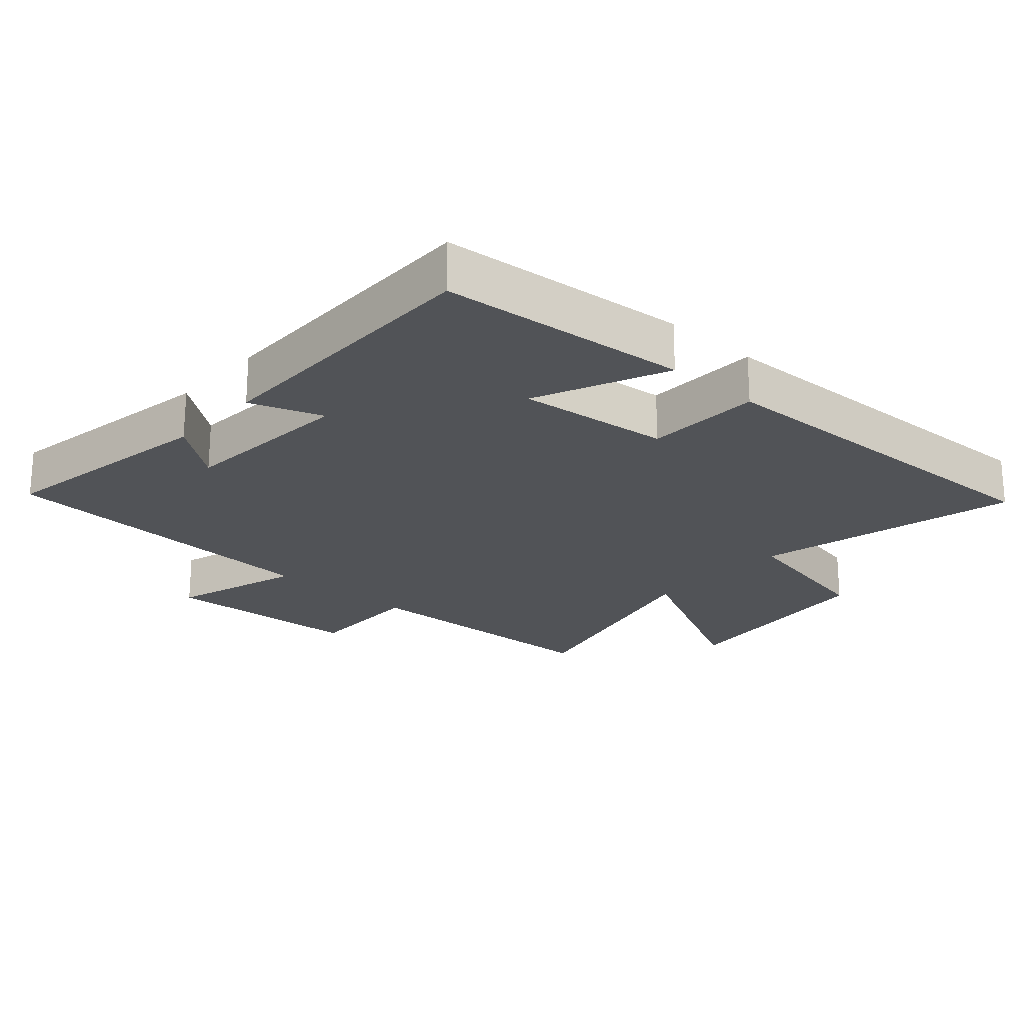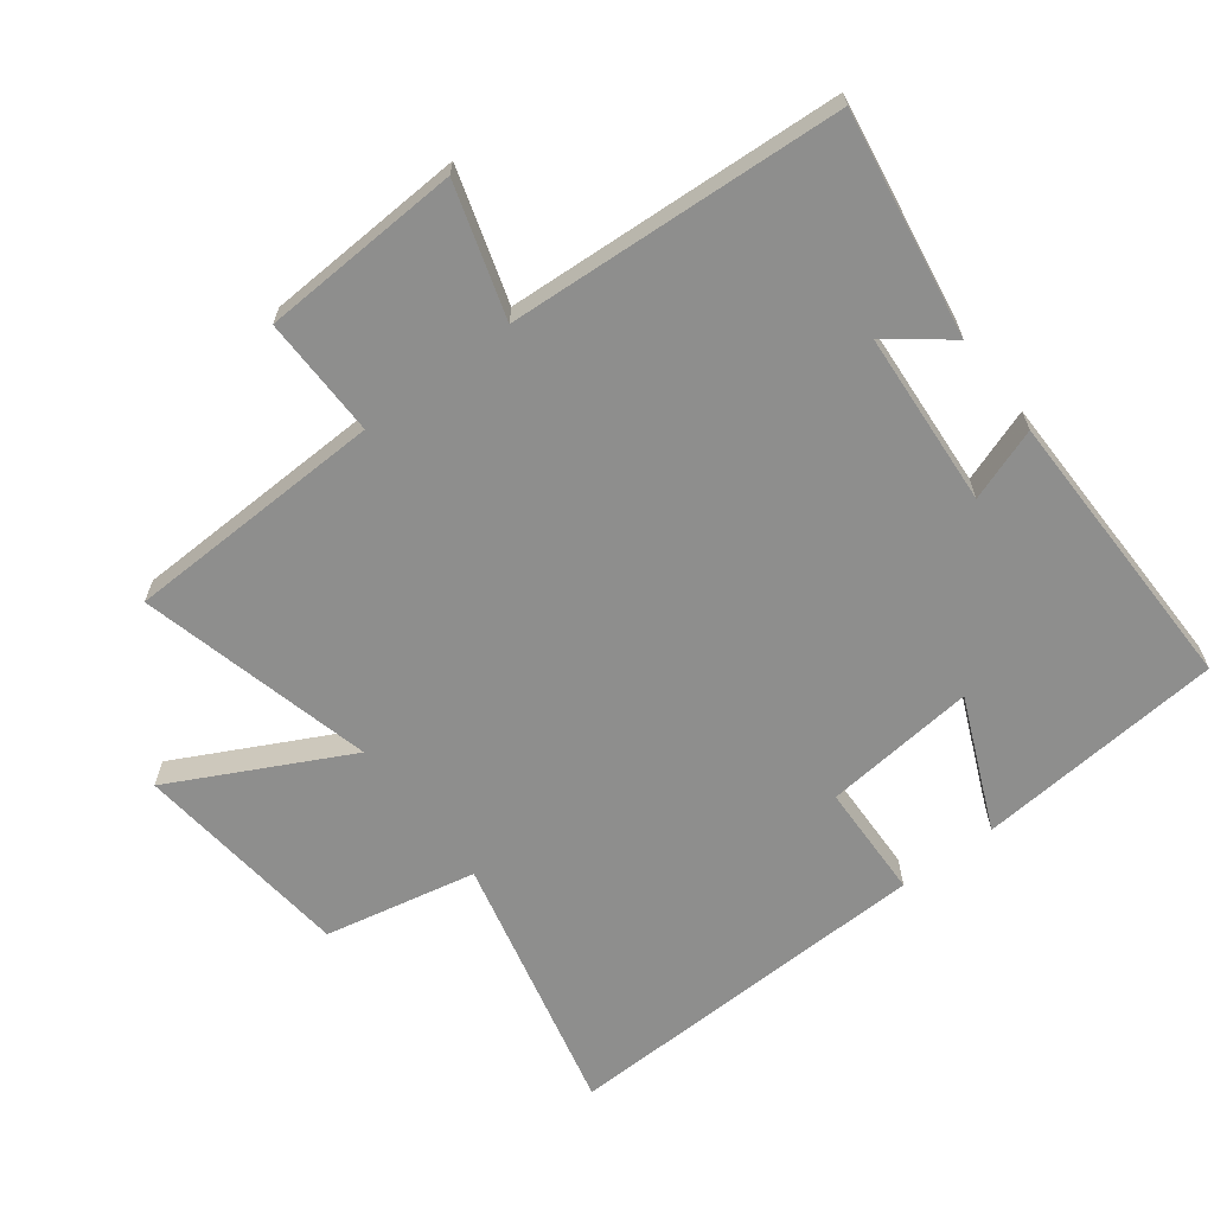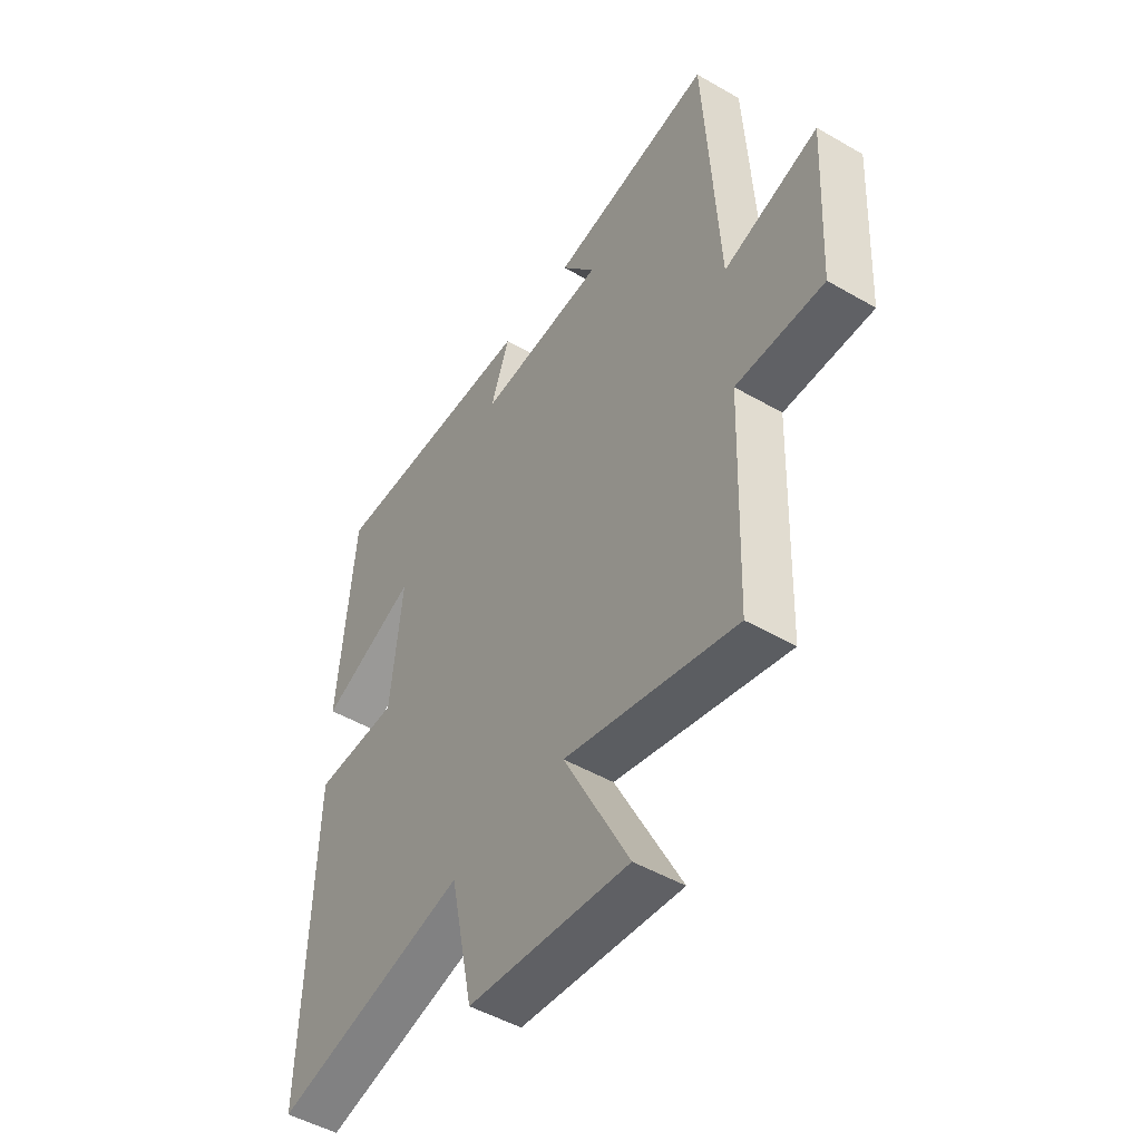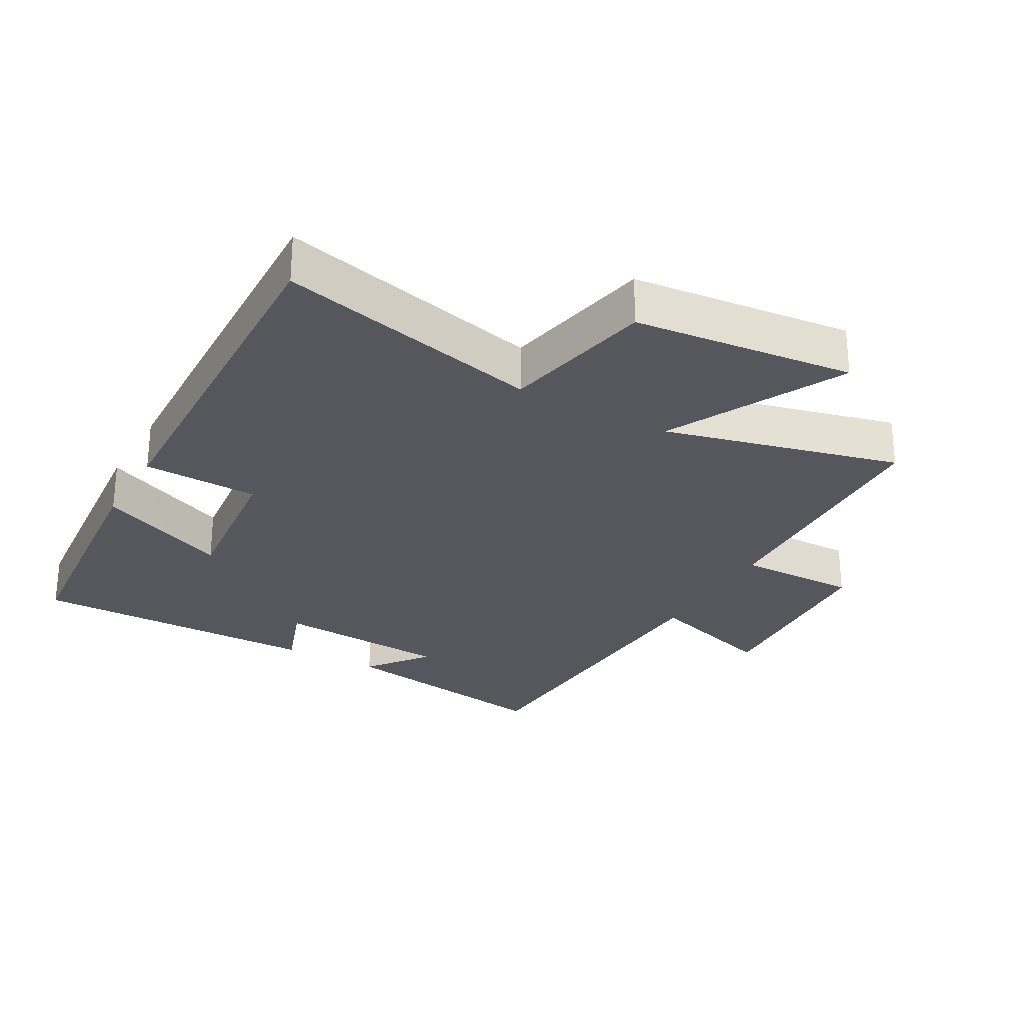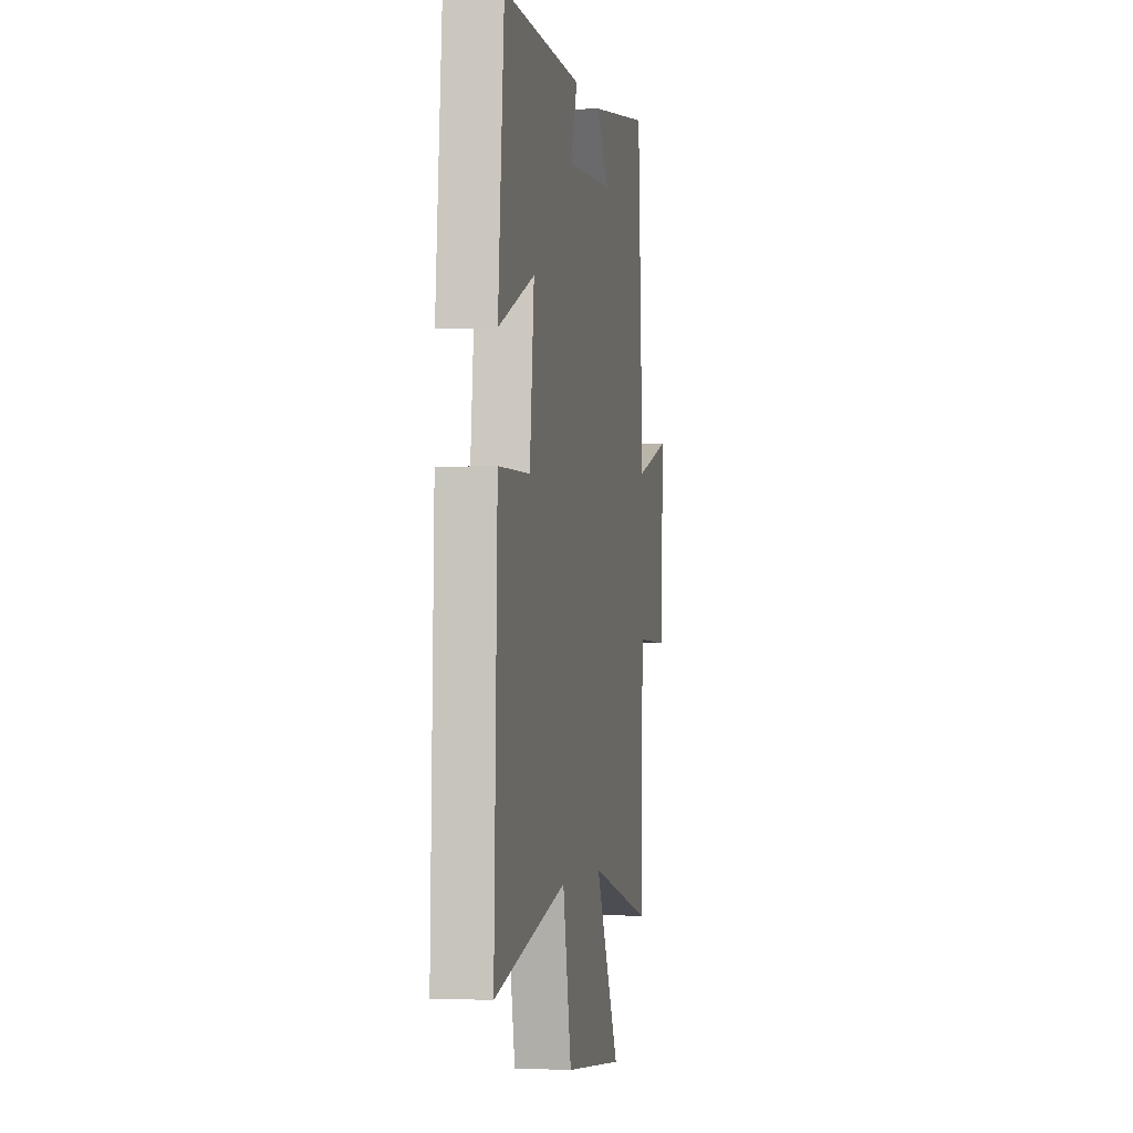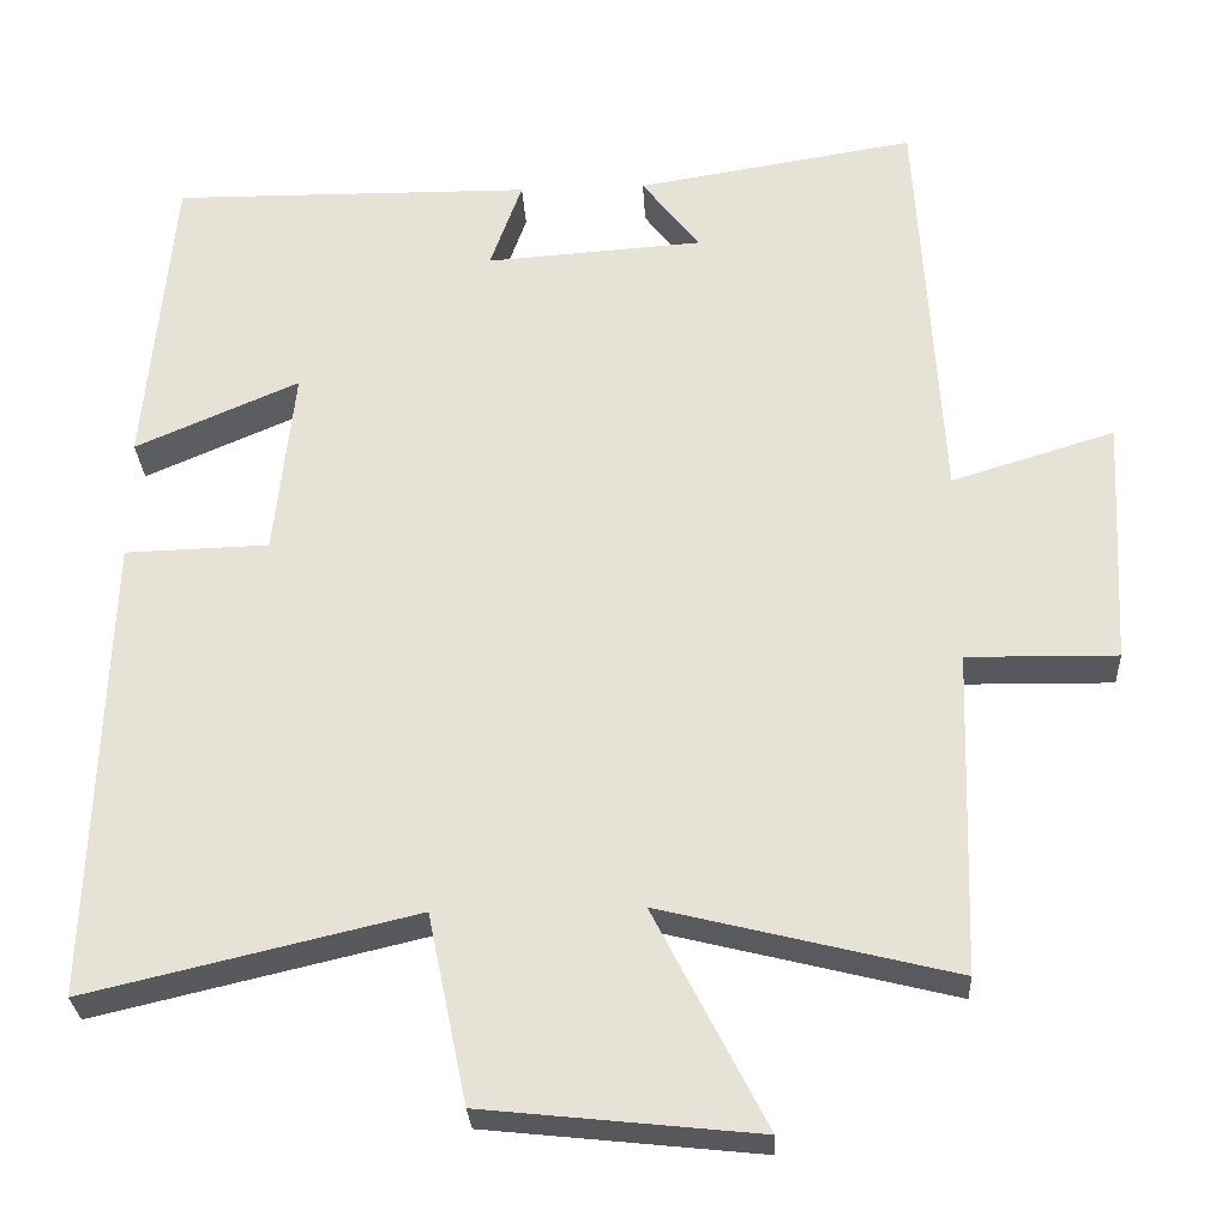
<metadata>
{"format":"obj","ext":"obj","renderer":"f3d","projection":"perspective","resolution":1024,"background":"white","views":[{"elev":-22.2,"azim":48.1,"up":"+Y"},{"elev":-64.9,"azim":-52.9,"up":"+Y"},{"elev":-48.9,"azim":-122.8,"up":"+Z"},{"elev":-27.6,"azim":150.7,"up":"+Y"},{"elev":-2.5,"azim":100.6,"up":"+Z"},{"elev":-28.5,"azim":-176.9,"up":"+Z"}]}
</metadata>
<code>
v 0.517 0.07 -0.594
v 0.116 0.07 -0.5
v 0.068 0.07 -0.731
v -0.266 0.07 -0.767
v -0.13 0.07 -0.5
v -0.487 0.07 -0.59
v -0.5 0.07 -0.194
v -0.683 0.07 -0.197
v -0.699 0.07 0.107
v -0.5 0.07 0.046
v -0.471 0.07 0.555
v -0.13 0.07 0.5
v -0.201 0.07 0.408
v 0.065 0.07 0.39
v 0.026 0.07 0.5
v 0.467 0.07 0.505
v 0.5 0.07 0.127
v 0.3 0.07 0.214
v 0.324 0.07 -0.018
v 0.5 0.07 -0.023
v 0.517 0 -0.594
v 0.116 0 -0.5
v 0.068 0 -0.731
v -0.266 0 -0.767
v -0.13 0 -0.5
v -0.487 0 -0.59
v -0.5 0 -0.194
v -0.683 0 -0.197
v -0.699 0 0.107
v -0.5 0 0.046
v -0.471 0 0.555
v -0.13 0 0.5
v -0.201 0 0.408
v 0.065 0 0.39
v 0.026 0 0.5
v 0.467 0 0.505
v 0.5 0 0.127
v 0.3 0 0.214
v 0.324 0 -0.018
v 0.5 0 -0.023
f 19 20 1 2
f 18 19 2
f 16 17 18
f 15 16 18
f 14 15 18
f 13 14 18 2
f 10 11 12 13
f 10 13 2 3
f 7 8 9 10
f 5 6 7 10
f 5 10 3
f 3 4 5
f 22 21 40 39
f 22 39 38
f 38 37 36
f 38 36 35
f 38 35 34
f 22 38 34 33
f 33 32 31 30
f 23 22 33 30
f 30 29 28 27
f 30 27 26 25
f 23 30 25
f 25 24 23
f 1 21 22 2
f 2 22 23 3
f 3 23 24 4
f 4 24 25 5
f 5 25 26 6
f 6 26 27 7
f 7 27 28 8
f 8 28 29 9
f 9 29 30 10
f 10 30 31 11
f 11 31 32 12
f 12 32 33 13
f 13 33 34 14
f 14 34 35 15
f 15 35 36 16
f 16 36 37 17
f 17 37 38 18
f 18 38 39 19
f 19 39 40 20
f 20 40 21 1

</code>
